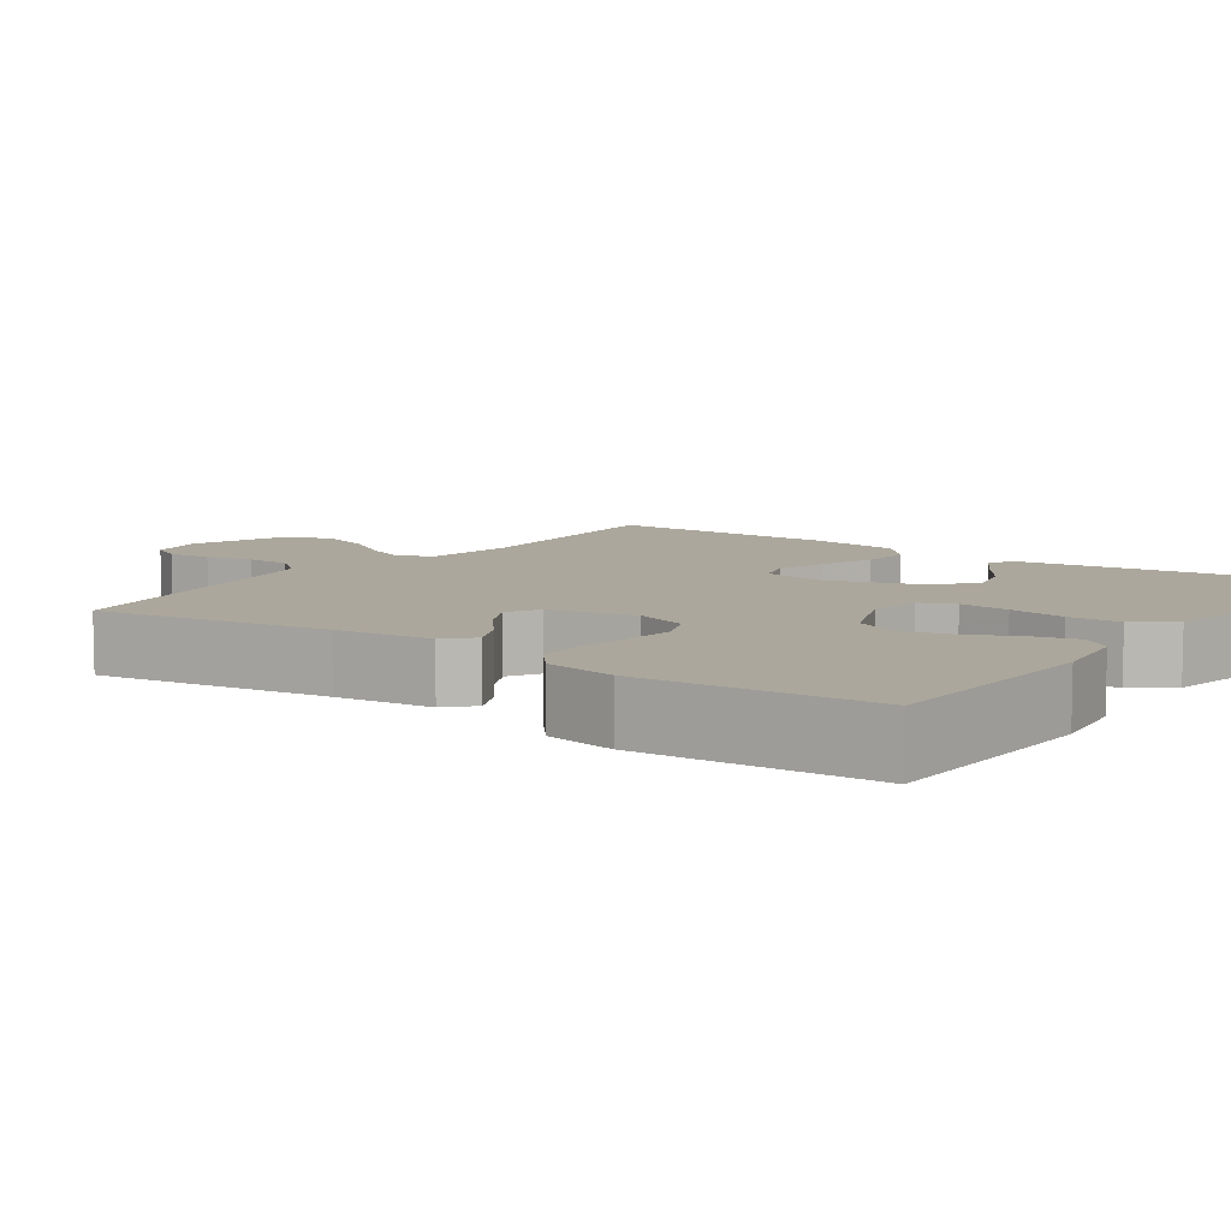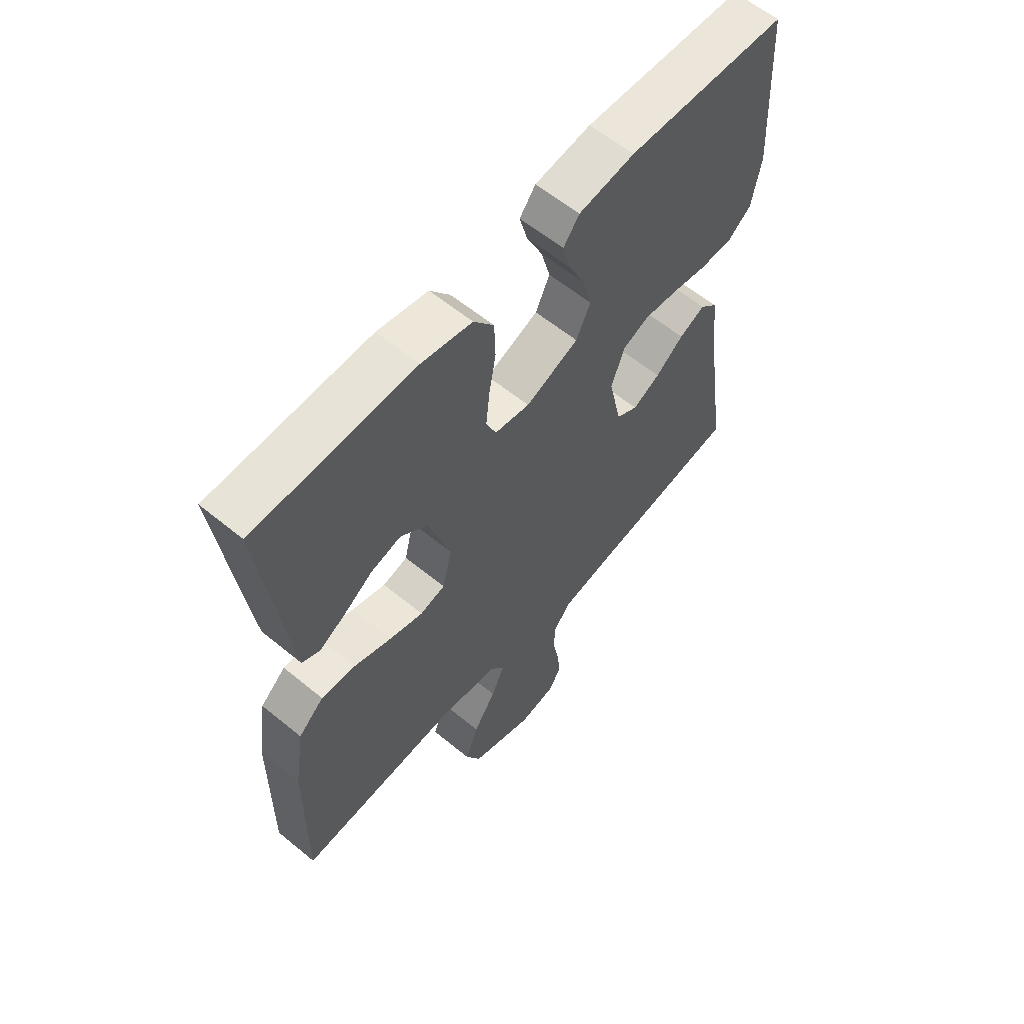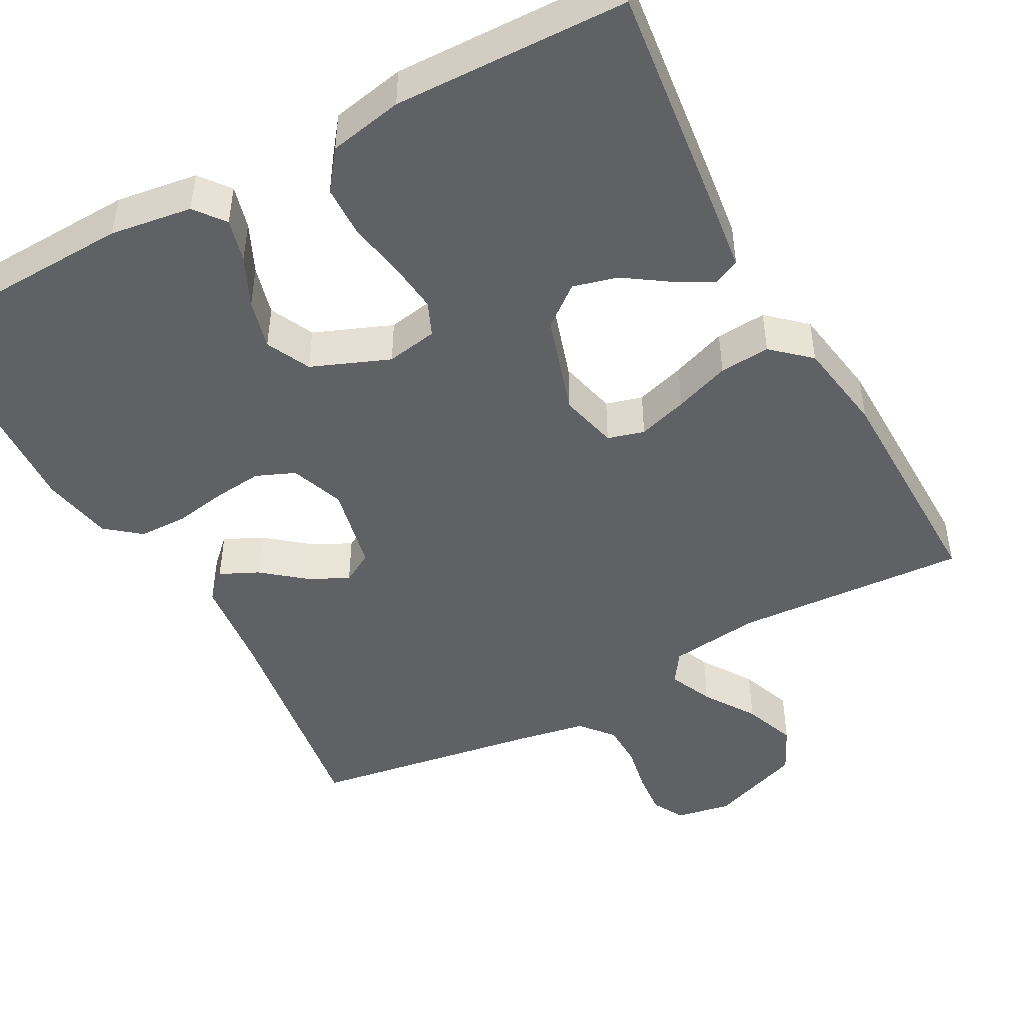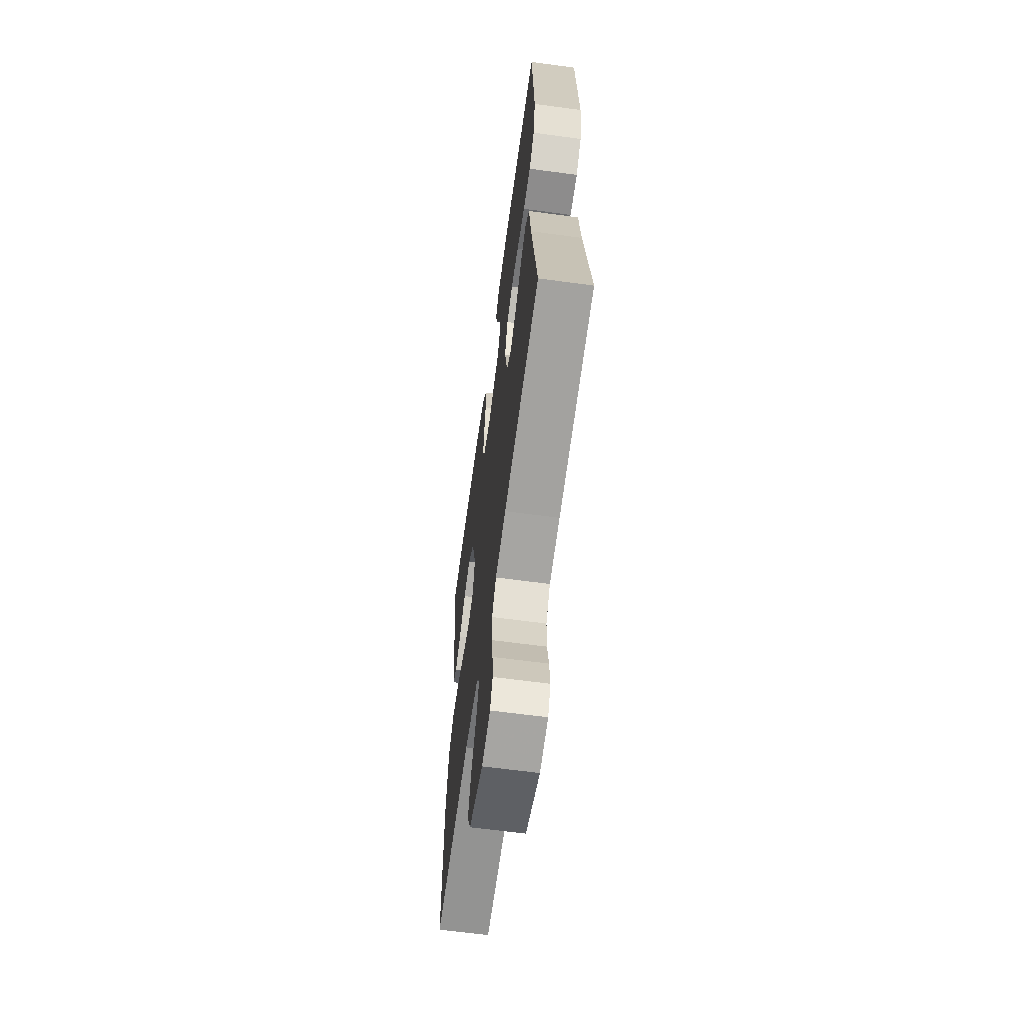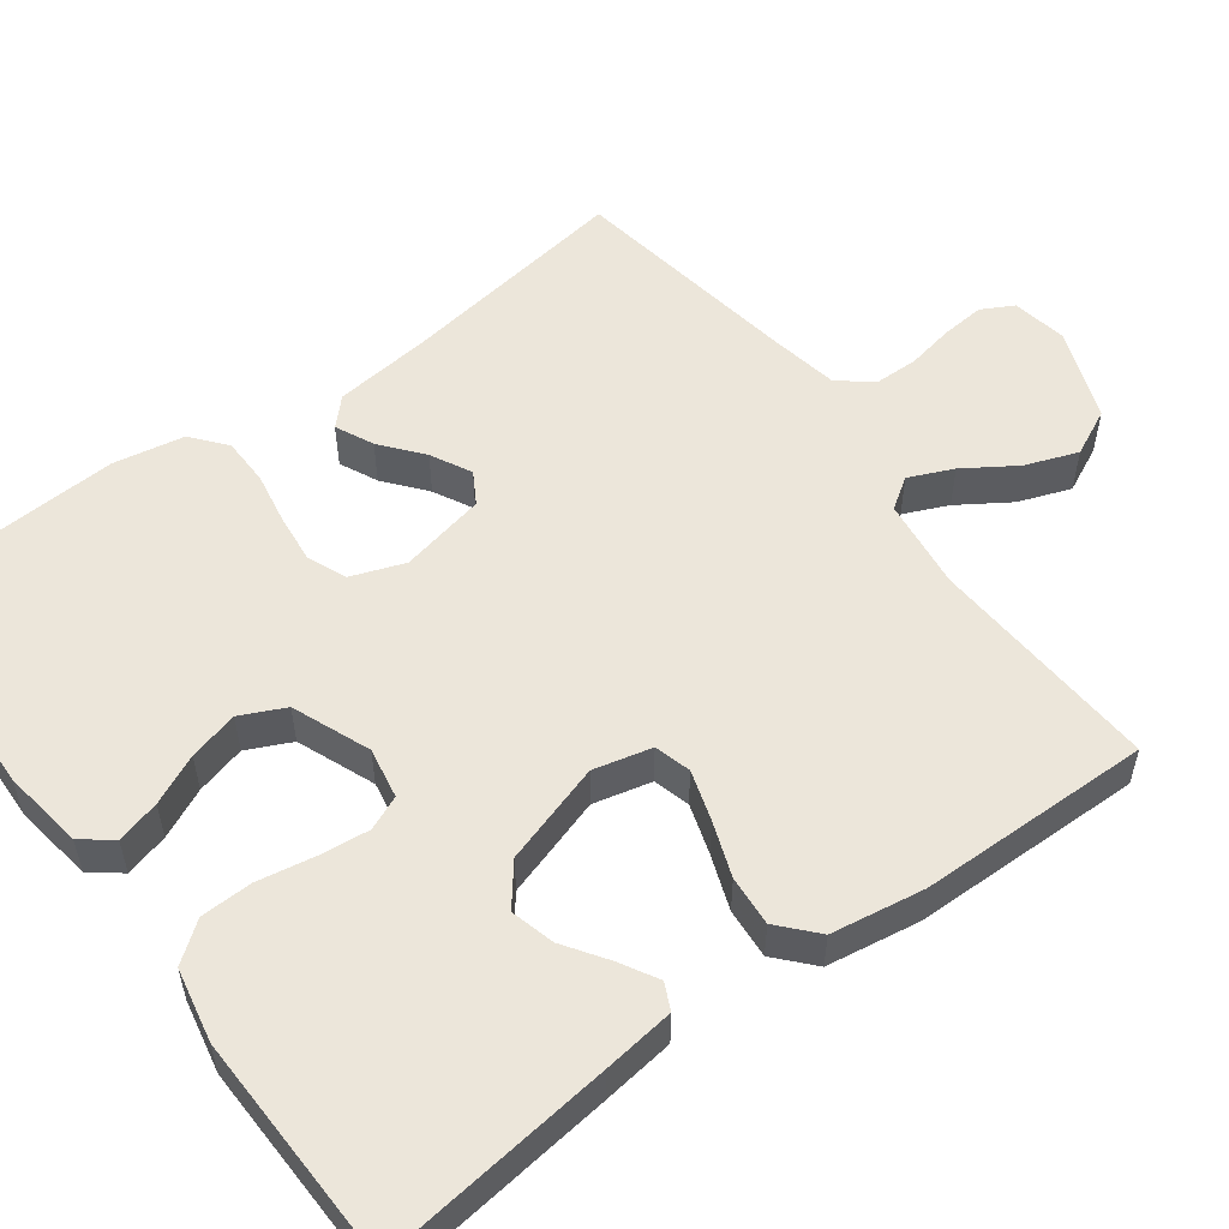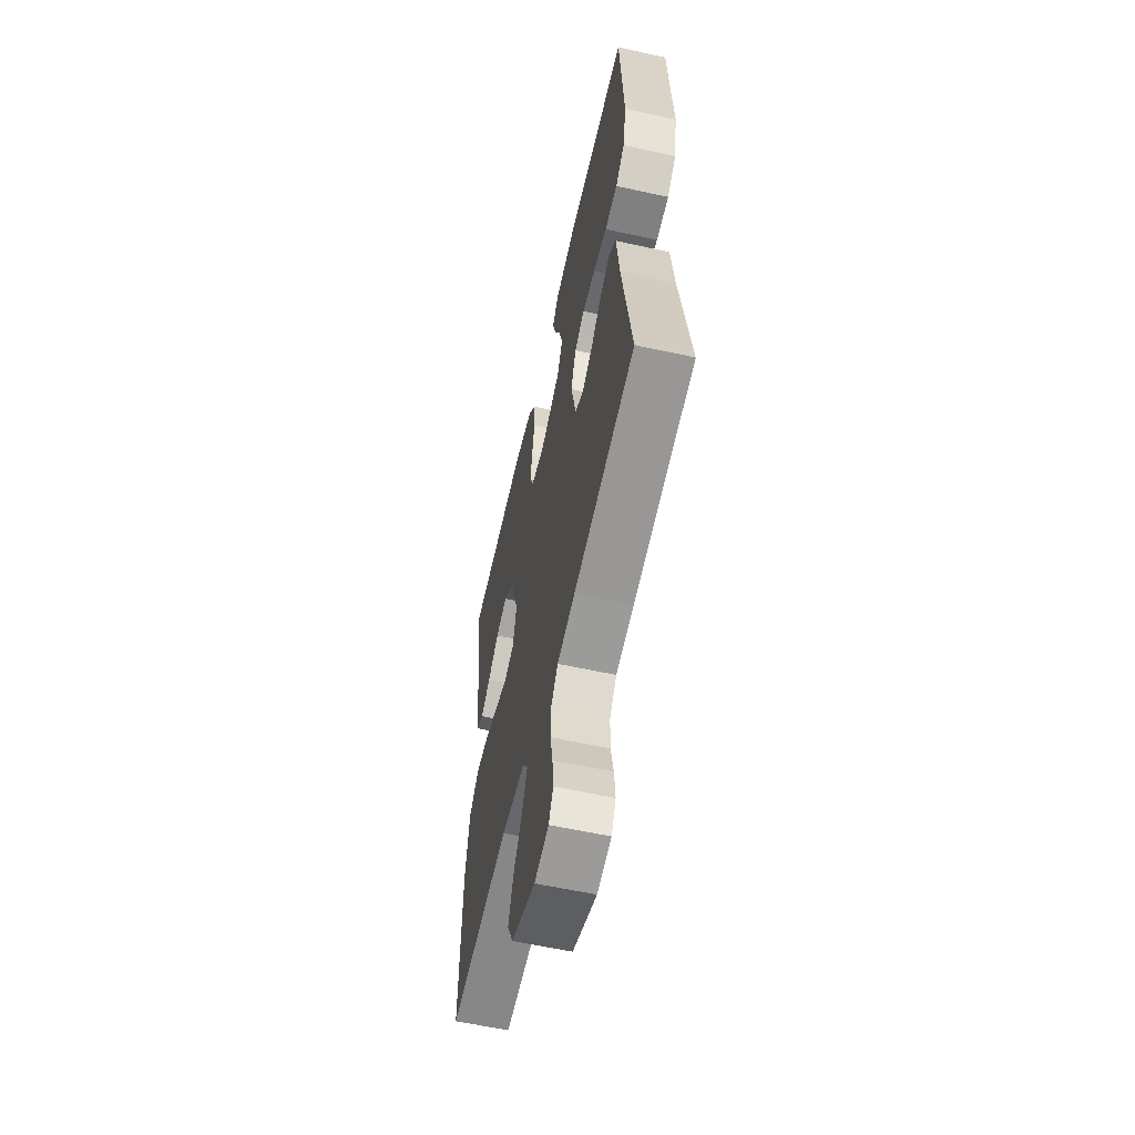
<metadata>
{"format":"obj","ext":"obj","renderer":"f3d","projection":"perspective","resolution":1024,"background":"white","views":[{"elev":8.3,"azim":-54.5,"up":"+Y"},{"elev":60.3,"azim":130.0,"up":"+Z"},{"elev":-46.8,"azim":28.5,"up":"+Y"},{"elev":-63.4,"azim":-97.8,"up":"+Z"},{"elev":54.3,"azim":53.5,"up":"+Y"},{"elev":-59.3,"azim":-102.7,"up":"+Z"}]}
</metadata>
<code>
v -0.5 0.07 0.5
v -0.2 0.07 0.512
v -0.095 0.07 0.497
v -0.065 0.07 0.458
v -0.08 0.07 0.402
v -0.11 0.07 0.338
v -0.127 0.07 0.274
v -0.1 0.07 0.217
v 0 0.07 0.177
v 0.066 0.07 0.189
v 0.085 0.07 0.233
v 0.078 0.07 0.298
v 0.065 0.07 0.371
v 0.067 0.07 0.438
v 0.105 0.07 0.488
v 0.2 0.07 0.507
v 0.5 0.07 0.5
v 0.464 0.07 0.2
v 0.452 0.07 0.107
v 0.418 0.07 0.091
v 0.37 0.07 0.118
v 0.314 0.07 0.156
v 0.257 0.07 0.171
v 0.205 0.07 0.13
v 0.164 0.07 0
v 0.182 0.07 -0.075
v 0.229 0.07 -0.088
v 0.293 0.07 -0.068
v 0.364 0.07 -0.042
v 0.429 0.07 -0.037
v 0.477 0.07 -0.08
v 0.496 0.07 -0.2
v 0.5 0.07 -0.5
v 0.2 0.07 -0.483
v 0.083 0.07 -0.498
v 0.056 0.07 -0.538
v 0.081 0.07 -0.595
v 0.124 0.07 -0.661
v 0.149 0.07 -0.729
v 0.12 0.07 -0.789
v 0 0.07 -0.834
v -0.071 0.07 -0.821
v -0.093 0.07 -0.78
v -0.088 0.07 -0.724
v -0.076 0.07 -0.662
v -0.077 0.07 -0.605
v -0.112 0.07 -0.563
v -0.2 0.07 -0.547
v -0.5 0.07 -0.5
v -0.455 0.07 -0.2
v -0.441 0.07 -0.075
v -0.407 0.07 -0.042
v -0.358 0.07 -0.065
v -0.305 0.07 -0.108
v -0.253 0.07 -0.135
v -0.212 0.07 -0.111
v -0.188 0.07 0
v -0.213 0.07 0.069
v -0.263 0.07 0.09
v -0.327 0.07 0.083
v -0.394 0.07 0.071
v -0.456 0.07 0.072
v -0.5 0.07 0.108
v -0.517 0.07 0.2
v -0.5 0 0.5
v -0.2 0 0.512
v -0.095 0 0.497
v -0.065 0 0.458
v -0.08 0 0.402
v -0.11 0 0.338
v -0.127 0 0.274
v -0.1 0 0.217
v 0 0 0.177
v 0.066 0 0.189
v 0.085 0 0.233
v 0.078 0 0.298
v 0.065 0 0.371
v 0.067 0 0.438
v 0.105 0 0.488
v 0.2 0 0.507
v 0.5 0 0.5
v 0.464 0 0.2
v 0.452 0 0.107
v 0.418 0 0.091
v 0.37 0 0.118
v 0.314 0 0.156
v 0.257 0 0.171
v 0.205 0 0.13
v 0.164 0 0
v 0.182 0 -0.075
v 0.229 0 -0.088
v 0.293 0 -0.068
v 0.364 0 -0.042
v 0.429 0 -0.037
v 0.477 0 -0.08
v 0.496 0 -0.2
v 0.5 0 -0.5
v 0.2 0 -0.483
v 0.083 0 -0.498
v 0.056 0 -0.538
v 0.081 0 -0.595
v 0.124 0 -0.661
v 0.149 0 -0.729
v 0.12 0 -0.789
v 0 0 -0.834
v -0.071 0 -0.821
v -0.093 0 -0.78
v -0.088 0 -0.724
v -0.076 0 -0.662
v -0.077 0 -0.605
v -0.112 0 -0.563
v -0.2 0 -0.547
v -0.5 0 -0.5
v -0.455 0 -0.2
v -0.441 0 -0.075
v -0.407 0 -0.042
v -0.358 0 -0.065
v -0.305 0 -0.108
v -0.253 0 -0.135
v -0.212 0 -0.111
v -0.188 0 0
v -0.213 0 0.069
v -0.263 0 0.09
v -0.327 0 0.083
v -0.394 0 0.071
v -0.456 0 0.072
v -0.5 0 0.108
v -0.517 0 0.2
f 60 61 62 63
f 59 60 63 64
f 58 59 64 1
f 51 52 53 54
f 50 51 54 55
f 48 49 50 55
f 47 48 55 56
f 42 43 44 45
f 42 45 46
f 41 42 46
f 40 41 46
f 37 38 39 40
f 36 37 40 46
f 35 36 46 47
f 31 32 33 34
f 31 34 35
f 28 29 30 31
f 27 28 31 35
f 26 27 35 47
f 19 20 21 22
f 17 18 19 22
f 17 22 23
f 16 17 23 24
f 12 13 14 15
f 11 12 15 16
f 3 4 5 6
f 3 6 7
f 58 1 2 3
f 57 58 3 7
f 25 26 47 56
f 11 16 24 25
f 10 11 25
f 9 10 25 56
f 8 9 56 57
f 7 8 57
f 127 126 125 124
f 128 127 124 123
f 65 128 123 122
f 118 117 116 115
f 119 118 115 114
f 119 114 113 112
f 120 119 112 111
f 109 108 107 106
f 110 109 106
f 110 106 105
f 110 105 104
f 104 103 102 101
f 110 104 101 100
f 111 110 100 99
f 98 97 96 95
f 99 98 95
f 95 94 93 92
f 99 95 92 91
f 111 99 91 90
f 86 85 84 83
f 86 83 82 81
f 87 86 81
f 88 87 81 80
f 79 78 77 76
f 80 79 76 75
f 70 69 68 67
f 71 70 67
f 67 66 65 122
f 71 67 122 121
f 120 111 90 89
f 89 88 80 75
f 89 75 74
f 120 89 74 73
f 121 120 73 72
f 121 72 71
f 1 65 66 2
f 2 66 67 3
f 3 67 68 4
f 4 68 69 5
f 5 69 70 6
f 6 70 71 7
f 7 71 72 8
f 8 72 73 9
f 9 73 74 10
f 10 74 75 11
f 11 75 76 12
f 12 76 77 13
f 13 77 78 14
f 14 78 79 15
f 15 79 80 16
f 16 80 81 17
f 17 81 82 18
f 18 82 83 19
f 19 83 84 20
f 20 84 85 21
f 21 85 86 22
f 22 86 87 23
f 23 87 88 24
f 24 88 89 25
f 25 89 90 26
f 26 90 91 27
f 27 91 92 28
f 28 92 93 29
f 29 93 94 30
f 30 94 95 31
f 31 95 96 32
f 32 96 97 33
f 33 97 98 34
f 34 98 99 35
f 35 99 100 36
f 36 100 101 37
f 37 101 102 38
f 38 102 103 39
f 39 103 104 40
f 40 104 105 41
f 41 105 106 42
f 42 106 107 43
f 43 107 108 44
f 44 108 109 45
f 45 109 110 46
f 46 110 111 47
f 47 111 112 48
f 48 112 113 49
f 49 113 114 50
f 50 114 115 51
f 51 115 116 52
f 52 116 117 53
f 53 117 118 54
f 54 118 119 55
f 55 119 120 56
f 56 120 121 57
f 57 121 122 58
f 58 122 123 59
f 59 123 124 60
f 60 124 125 61
f 61 125 126 62
f 62 126 127 63
f 63 127 128 64
f 64 128 65 1

</code>
